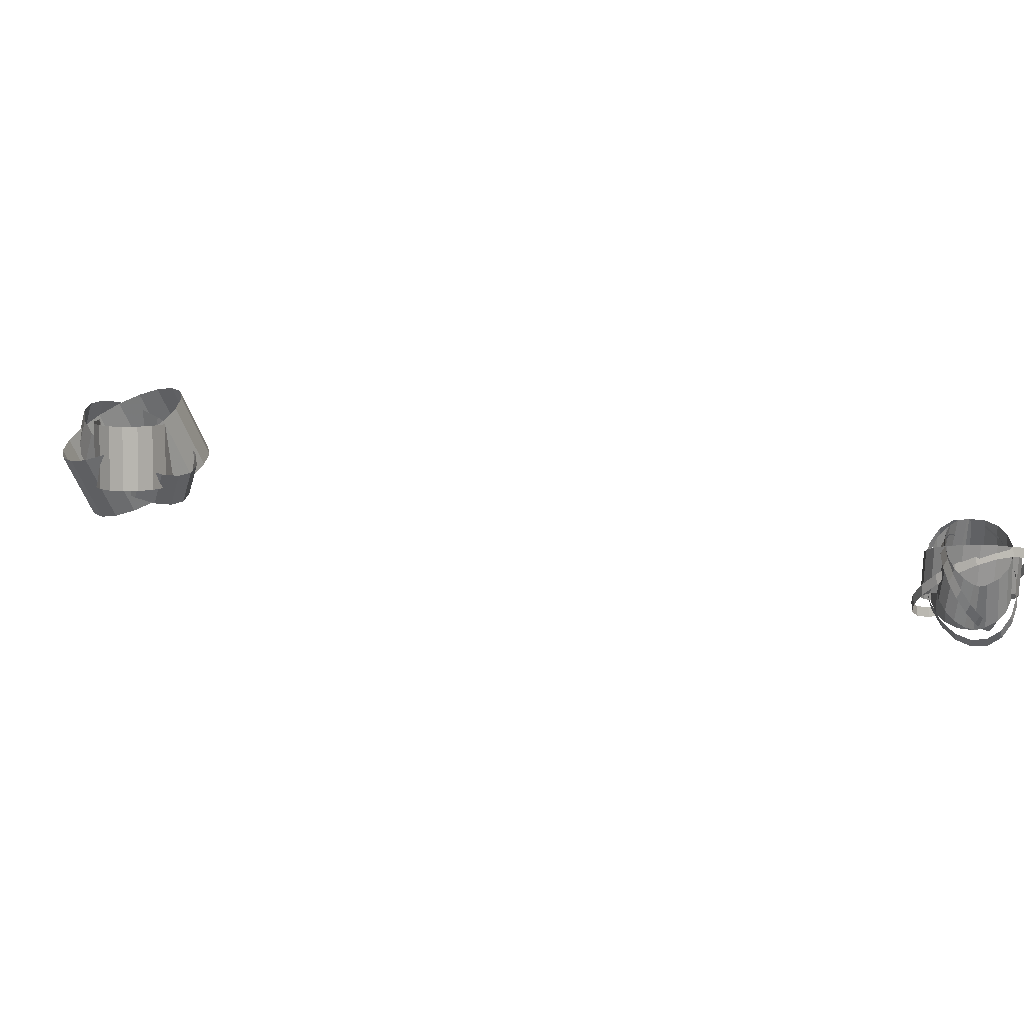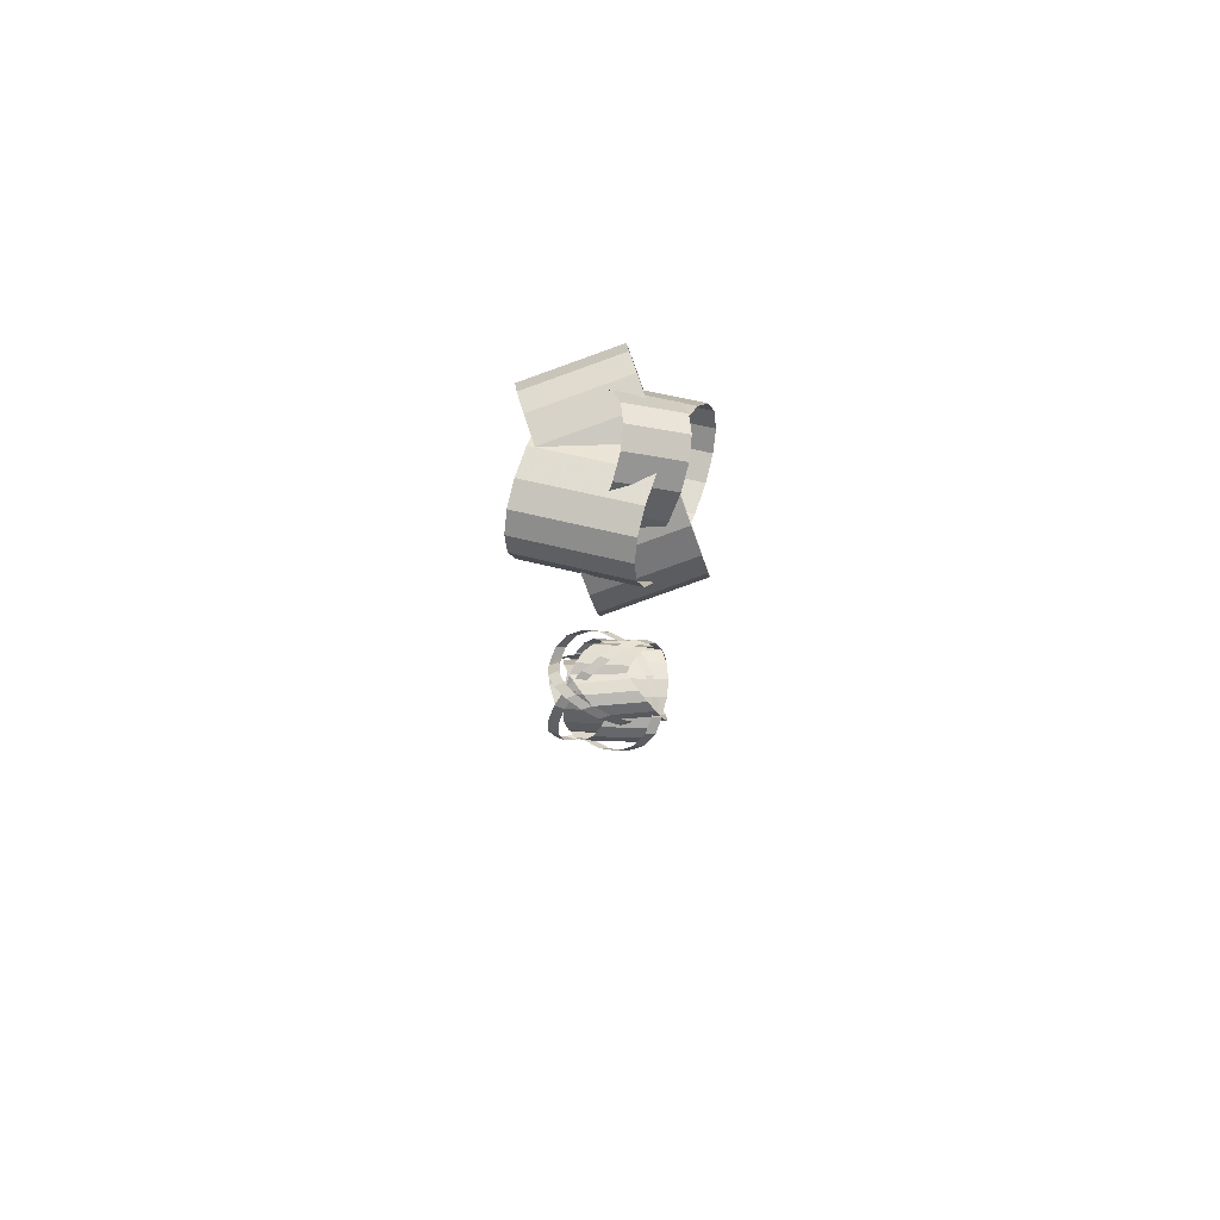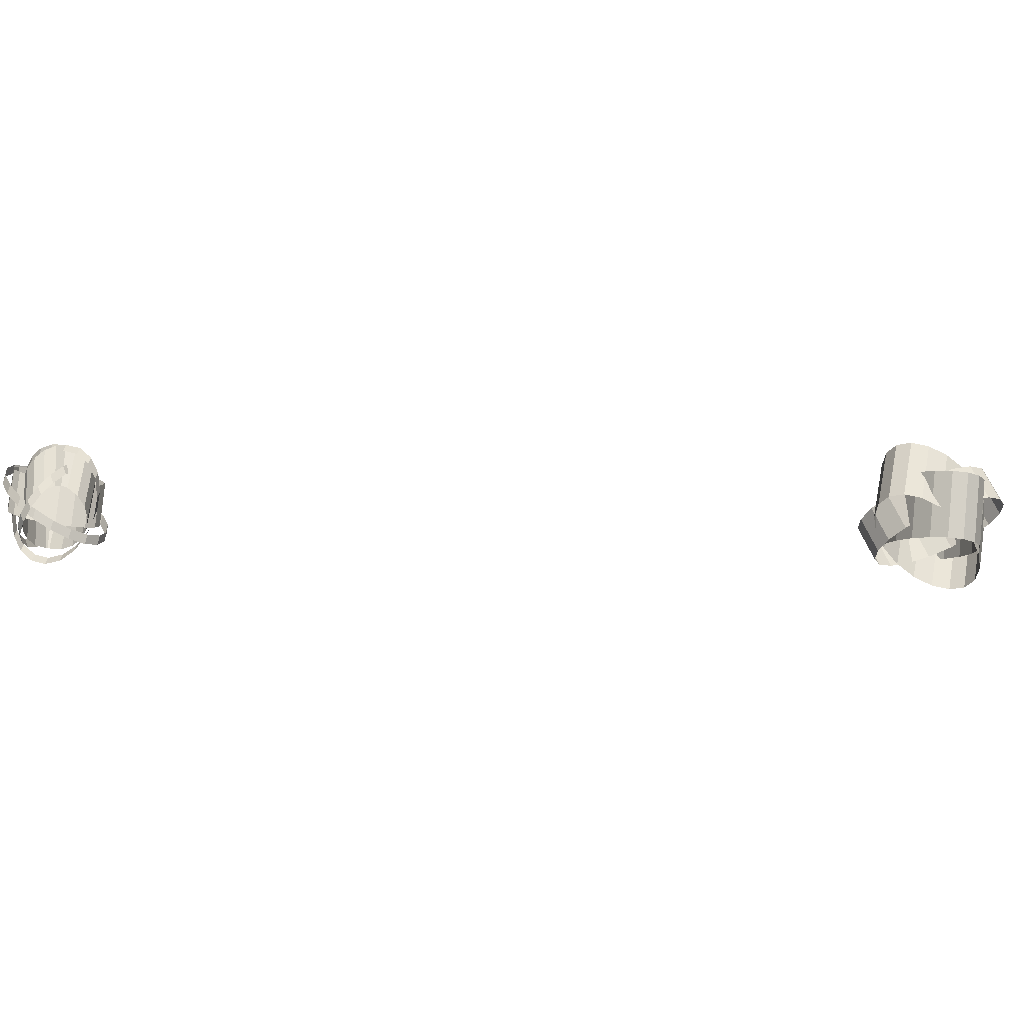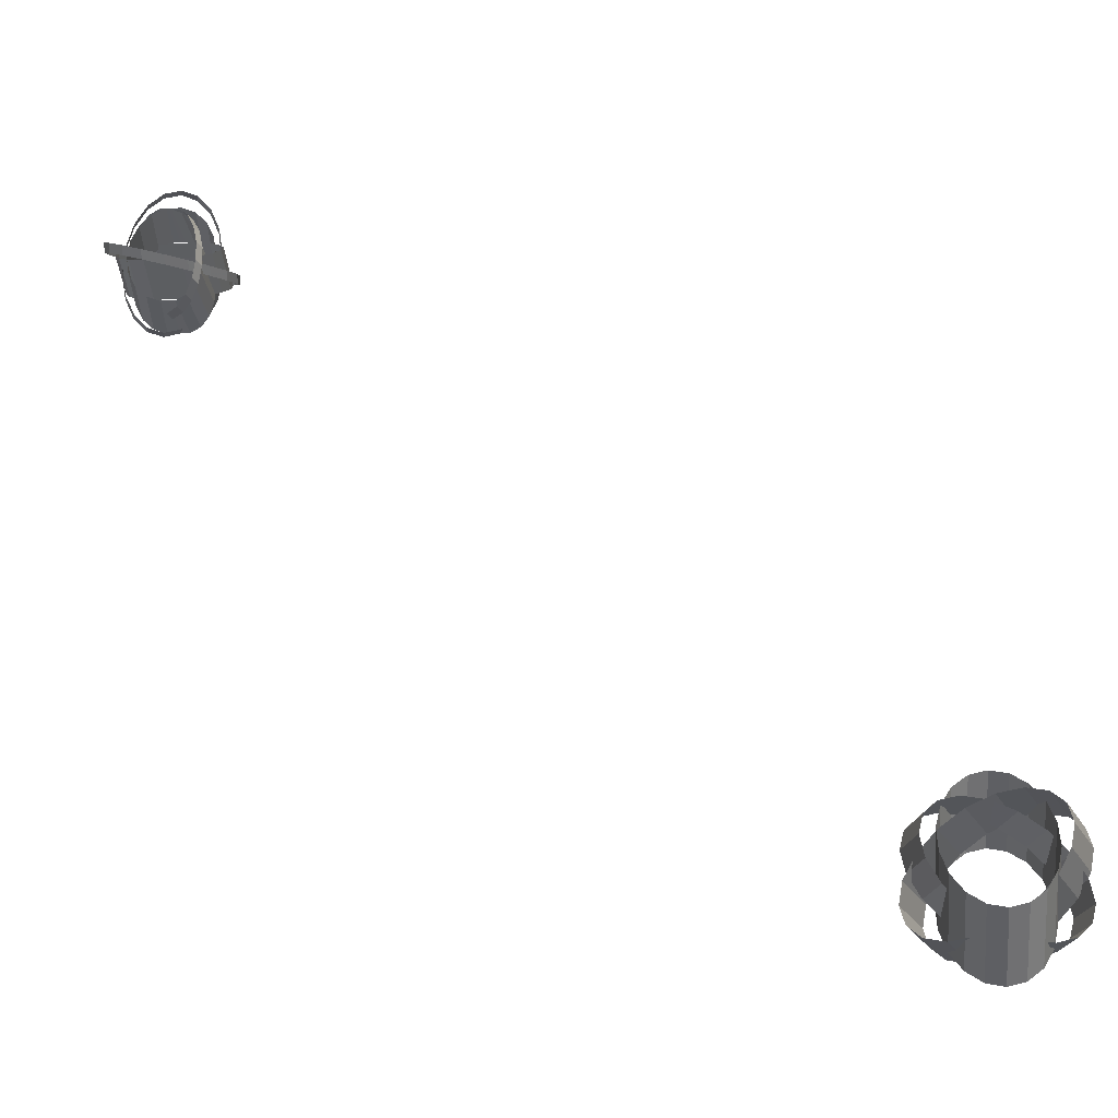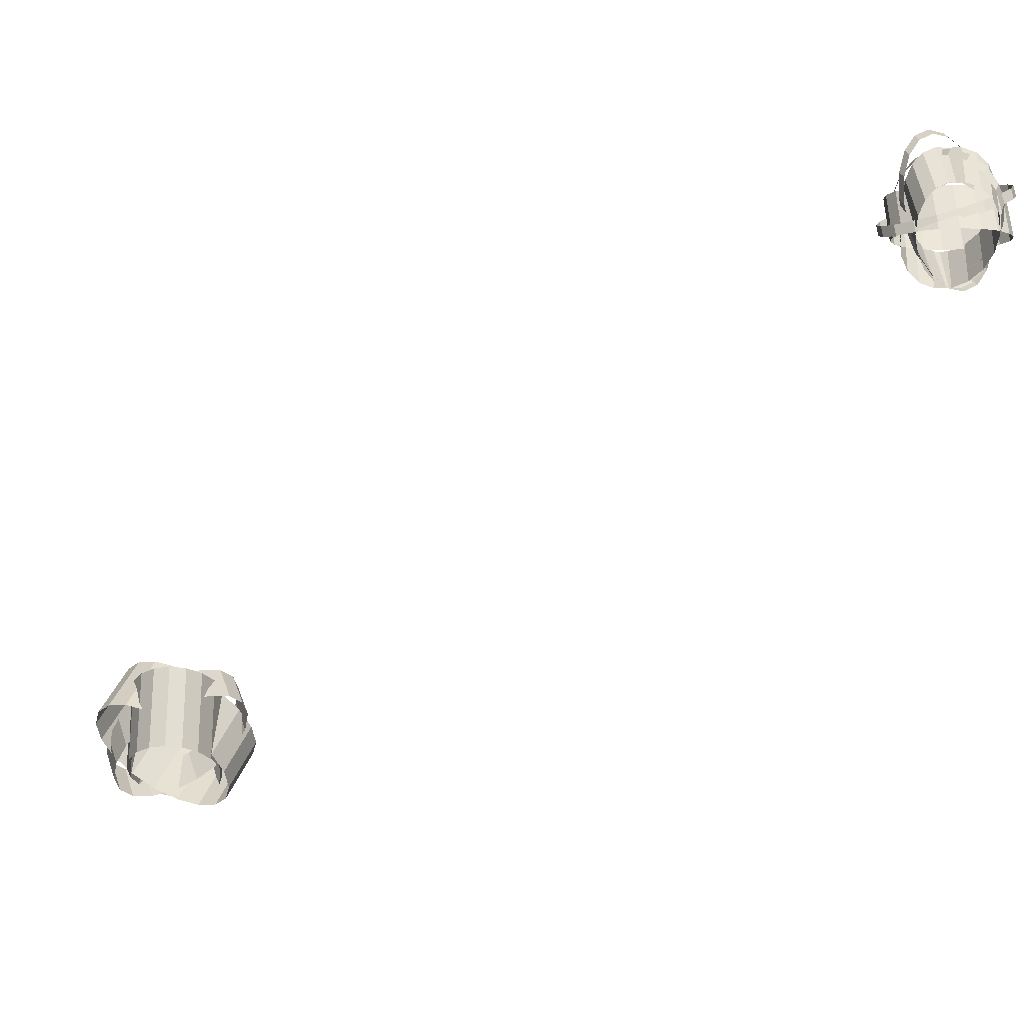
<metadata>
{"format":"obj","ext":"obj","renderer":"f3d","projection":"perspective","resolution":1024,"background":"white","views":[{"elev":27.6,"azim":61.6,"up":"+Z"},{"elev":-52.6,"azim":-90.3,"up":"+Y"},{"elev":-30.0,"azim":-138.6,"up":"+Z"},{"elev":-33.5,"azim":-175.4,"up":"+Y"},{"elev":44.6,"azim":-0.4,"up":"+Y"}]}
</metadata>
<code>
g Sphere01#2
v 106.2 108.1 37.57
v 106.2 106.7 52.91
v 111.4 107.3 53.35
v 111.4 108.7 38.01
v 101.7 106.5 36.31
v 101.7 105.2 51.64
v 98.33 104.1 34.37
v 98.33 102.7 49.71
v 96.54 101.1 32
v 96.54 99.77 47.33
v 96.54 97.98 29.47
v 96.54 96.6 44.81
v 98.33 95.01 27.1
v 98.33 93.64 42.43
v 101.7 92.59 25.16
v 101.7 91.21 40.5
v 106.2 91.01 23.9
v 106.2 89.63 39.23
v 111.4 90.46 23.46
v 111.4 89.09 38.8
v 116.6 91.01 23.9
v 116.6 89.63 39.23
v 121.1 92.59 25.16
v 121.1 91.21 40.5
v 124.5 95.01 27.1
v 124.5 93.64 42.43
v 126.3 97.98 29.47
v 126.3 96.6 44.81
v 126.3 101.1 32
v 126.3 99.77 47.33
v 124.5 104.1 34.37
v 124.5 102.7 49.71
v 121.1 106.5 36.31
v 121.1 105.2 51.64
v 116.6 108.1 37.57
v 116.6 106.7 52.91
v 111.4 108.7 38.01
v 111.4 107.3 53.35
f 1 2 3
f 3 4 1
f 5 6 2
f 2 1 5
f 7 8 6
f 6 5 7
f 9 10 8
f 8 7 9
f 11 12 10
f 10 9 11
f 13 14 12
f 12 11 13
f 15 16 14
f 14 13 15
f 17 18 16
f 16 15 17
f 19 20 18
f 18 17 19
f 21 22 20
f 20 19 21
f 23 24 22
f 22 21 23
f 25 26 24
f 24 23 25
f 27 28 26
f 26 25 27
f 29 30 28
f 28 27 29
f 31 32 30
f 30 29 31
f 33 34 32
f 32 31 33
f 35 36 34
f 34 33 35
f 37 38 36
f 36 35 37
g Sphere02#2
v 122 98.72 37.57
v 120.8 99.41 52.91
v 118.7 94.67 53.35
v 119.9 93.98 38.01
v 122.9 103.4 36.31
v 121.7 104.1 51.64
v 122.5 107.6 34.37
v 121.3 108.3 49.71
v 120.8 110.6 32
v 119.6 111.3 47.33
v 118.1 112.2 29.47
v 116.9 112.9 44.81
v 114.6 112.1 27.1
v 113.4 112.8 42.43
v 110.8 110.4 25.16
v 109.6 111.1 40.5
v 107.2 107.3 23.9
v 106 108 39.23
v 104.1 103.1 23.46
v 102.9 103.8 38.8
v 102 98.34 23.9
v 100.8 99.02 39.23
v 101.1 93.62 25.16
v 99.91 94.3 40.5
v 101.5 89.49 27.1
v 100.3 90.18 42.43
v 103.2 86.45 29.47
v 102 87.14 44.81
v 105.9 84.87 32
v 104.7 85.56 47.33
v 109.4 84.94 34.37
v 108.2 85.63 49.71
v 113.2 86.65 36.31
v 112 87.33 51.64
v 116.8 89.79 37.57
v 115.6 90.47 52.91
v 119.9 93.98 38.01
v 118.7 94.67 53.35
f 39 40 41
f 41 42 39
f 43 44 40
f 40 39 43
f 45 46 44
f 44 43 45
f 47 48 46
f 46 45 47
f 49 50 48
f 48 47 49
f 51 52 50
f 50 49 51
f 53 54 52
f 52 51 53
f 55 56 54
f 54 53 55
f 57 58 56
f 56 55 57
f 59 60 58
f 58 57 59
f 61 62 60
f 60 59 61
f 63 64 62
f 62 61 63
f 65 66 64
f 64 63 65
f 67 68 66
f 66 65 67
f 69 70 68
f 68 67 69
f 71 72 70
f 70 69 71
f 73 74 72
f 72 71 73
f 75 76 74
f 74 73 75
g Sphere03#2
v 106 89.79 37.57
v 107.2 90.47 52.91
v 104.1 94.67 53.35
v 102.9 93.98 38.01
v 109.6 86.65 36.31
v 110.8 87.33 51.64
v 113.4 84.94 34.37
v 114.6 85.63 49.71
v 116.9 84.87 32
v 118.1 85.56 47.33
v 119.6 86.45 29.47
v 120.8 87.14 44.81
v 121.3 89.49 27.1
v 122.5 90.18 42.43
v 121.7 93.62 25.16
v 122.9 94.3 40.5
v 120.8 98.34 23.9
v 122 99.02 39.23
v 118.7 103.1 23.46
v 119.9 103.8 38.8
v 115.6 107.3 23.9
v 116.8 108 39.23
v 112 110.4 25.16
v 113.2 111.1 40.5
v 108.2 112.1 27.1
v 109.4 112.8 42.43
v 104.7 112.2 29.47
v 105.9 112.9 44.81
v 102 110.6 32
v 103.2 111.3 47.33
v 100.3 107.6 34.37
v 101.5 108.3 49.71
v 99.91 103.4 36.31
v 101.1 104.1 51.64
v 100.8 98.72 37.57
v 102 99.41 52.91
v 102.9 93.98 38.01
v 104.1 94.67 53.35
f 77 78 79
f 79 80 77
f 81 82 78
f 78 77 81
f 83 84 82
f 82 81 83
f 85 86 84
f 84 83 85
f 87 88 86
f 86 85 87
f 89 90 88
f 88 87 89
f 91 92 90
f 90 89 91
f 93 94 92
f 92 91 93
f 95 96 94
f 94 93 95
f 97 98 96
f 96 95 97
f 99 100 98
f 98 97 99
f 101 102 100
f 100 99 101
f 103 104 102
f 102 101 103
f 105 106 104
f 104 103 105
f 107 108 106
f 106 105 107
f 109 110 108
f 108 107 109
f 111 112 110
f 110 109 111
f 113 114 112
f 112 111 113
g Sphere04#2
v 121.6 98.98 48.59
v 120.5 99.23 51.51
v 118.1 93.57 49.76
v 119.3 93.32 46.84
v 122.8 104.6 48.59
v 121.6 104.9 51.51
v 122.7 109.5 46.82
v 121.5 109.8 49.74
v 121.3 113.2 43.51
v 120.1 113.4 46.42
v 118.8 115.1 39.04
v 117.6 115.3 41.96
v 115.4 115 33.97
v 114.2 115.2 36.89
v 111.6 112.9 28.91
v 110.5 113.2 31.83
v 107.9 109.2 24.45
v 106.7 109.4 27.37
v 104.7 104.2 21.15
v 103.5 104.4 24.07
v 102.3 98.52 19.4
v 101.2 98.77 22.32
v 101.2 92.88 19.4
v 99.97 93.13 22.32
v 101.3 87.96 21.17
v 100.1 88.21 24.09
v 102.7 84.33 24.49
v 101.5 84.58 27.4
v 105.2 82.45 28.95
v 104 82.7 31.87
v 108.6 82.53 34.02
v 107.4 82.78 36.94
v 112.3 84.56 39.08
v 111.2 84.81 42
v 116 88.31 43.54
v 114.9 88.56 46.46
v 119.3 93.32 46.84
v 118.1 93.57 49.76
f 115 116 117
f 117 118 115
f 119 120 116
f 116 115 119
f 121 122 120
f 120 119 121
f 123 124 122
f 122 121 123
f 125 126 124
f 124 123 125
f 127 128 126
f 126 125 127
f 129 130 128
f 128 127 129
f 131 132 130
f 130 129 131
f 133 134 132
f 132 131 133
f 135 136 134
f 134 133 135
f 137 138 136
f 136 135 137
f 139 140 138
f 138 137 139
f 141 142 140
f 140 139 141
f 143 144 142
f 142 141 143
f 145 146 144
f 144 143 145
f 147 148 146
f 146 145 147
f 149 150 148
f 148 147 149
f 151 152 150
f 150 149 151
g Sphere05#2
v 106.4 89.96 48.59
v 107.2 90.85 51.51
v 103.4 95.72 49.76
v 102.6 94.82 46.84
v 110.7 86.11 48.59
v 111.5 87.01 51.51
v 115 83.75 46.82
v 115.8 84.65 49.74
v 118.8 83.16 43.51
v 119.6 84.06 46.42
v 121.7 84.41 39.04
v 122.5 85.31 41.96
v 123.3 87.35 33.97
v 124.1 88.25 36.89
v 123.5 91.63 28.91
v 124.3 92.52 31.83
v 122.1 96.73 24.45
v 122.9 97.62 27.37
v 119.3 102 21.15
v 120.1 102.9 24.07
v 115.6 106.9 19.4
v 116.4 107.8 22.32
v 111.3 110.7 19.4
v 112.1 111.6 22.32
v 107 113.1 21.17
v 107.8 114 24.09
v 103.2 113.7 24.49
v 104 114.6 27.4
v 100.3 112.4 28.95
v 101.1 113.3 31.87
v 98.66 109.5 34.02
v 99.46 110.4 36.94
v 98.54 105.2 39.08
v 99.34 106.1 42
v 99.92 100.1 43.54
v 100.7 101 46.46
v 102.6 94.82 46.84
v 103.4 95.72 49.76
f 153 154 155
f 155 156 153
f 157 158 154
f 154 153 157
f 159 160 158
f 158 157 159
f 161 162 160
f 160 159 161
f 163 164 162
f 162 161 163
f 165 166 164
f 164 163 165
f 167 168 166
f 166 165 167
f 169 170 168
f 168 167 169
f 171 172 170
f 170 169 171
f 173 174 172
f 172 171 173
f 175 176 174
f 174 173 175
f 177 178 176
f 176 175 177
f 179 180 178
f 178 177 179
f 181 182 180
f 180 179 181
f 183 184 182
f 182 181 183
f 185 186 184
f 184 183 185
f 187 188 186
f 186 185 187
f 189 190 188
f 188 187 189
g Sphere06#2
v 106.2 107.7 48.59
v 106.6 106.5 51.51
v 112.6 107.3 49.76
v 112.3 108.5 46.84
v 100.7 105.9 48.59
v 101.1 104.8 51.51
v 96.51 103.3 46.82
v 96.88 102.2 49.74
v 94.07 100.3 43.51
v 94.45 99.15 46.42
v 93.71 97.16 39.04
v 94.08 96.01 41.96
v 95.45 94.3 33.97
v 95.82 93.15 36.89
v 99.1 92.06 28.91
v 99.47 90.91 31.83
v 104.2 90.71 24.45
v 104.6 89.56 27.37
v 110.2 90.41 21.15
v 110.5 89.27 24.07
v 116.2 91.21 19.4
v 116.6 90.06 22.32
v 121.7 93 19.4
v 122.1 91.85 22.32
v 125.9 95.56 21.17
v 126.3 94.42 24.09
v 128.3 98.6 24.49
v 128.7 97.45 27.4
v 128.7 101.7 28.95
v 129.1 100.6 31.87
v 127 104.6 34.02
v 127.3 103.5 36.94
v 123.3 106.8 39.08
v 123.7 105.7 42
v 118.2 108.2 43.54
v 118.6 107 46.46
v 112.3 108.5 46.84
v 112.6 107.3 49.76
f 191 192 193
f 193 194 191
f 195 196 192
f 192 191 195
f 197 198 196
f 196 195 197
f 199 200 198
f 198 197 199
f 201 202 200
f 200 199 201
f 203 204 202
f 202 201 203
f 205 206 204
f 204 203 205
f 207 208 206
f 206 205 207
f 209 210 208
f 208 207 209
f 211 212 210
f 210 209 211
f 213 214 212
f 212 211 213
f 215 216 214
f 214 213 215
f 217 218 216
f 216 215 217
f 219 220 218
f 218 217 219
f 221 222 220
f 220 219 221
f 223 224 222
f 222 221 223
f 225 226 224
f 224 223 225
f 227 228 226
f 226 225 227
g Sphere03
v -117.5 -82.57 39.2
v -110.9 -86.33 18.54
v -114.5 -89.87 18.06
v -121 -86.11 38.72
v -112 -80.77 40.57
v -105.5 -84.53 19.91
v -105.4 -80.93 42.68
v -98.93 -84.69 22.02
v -98.44 -83.02 45.27
v -91.93 -86.78 24.61
v -91.89 -86.81 48.03
v -85.38 -90.57 27.37
v -86.57 -91.82 50.62
v -80.06 -95.58 29.96
v -83.14 -97.46 52.73
v -76.62 -101.2 32.07
v -81.99 -103 54.1
v -75.48 -106.8 33.44
v -83.28 -107.9 54.58
v -76.76 -111.7 33.92
v -86.84 -111.4 54.1
v -80.33 -115.2 33.44
v -92.25 -113.2 52.73
v -85.74 -117 32.07
v -98.85 -113.1 50.62
v -92.34 -116.8 29.96
v -105.9 -111 48.03
v -99.34 -114.7 27.37
v -112.4 -107.2 45.27
v -105.9 -111 24.61
v -117.7 -102.2 42.68
v -111.2 -106 22.02
v -121.2 -96.55 40.57
v -114.6 -100.3 19.91
v -122.3 -90.97 39.2
v -115.8 -94.73 18.54
v -121 -86.11 38.72
v -114.5 -89.87 18.06
f 229 230 231
f 231 232 229
f 233 234 230
f 230 229 233
f 235 236 234
f 234 233 235
f 237 238 236
f 236 235 237
f 239 240 238
f 238 237 239
f 241 242 240
f 240 239 241
f 243 244 242
f 242 241 243
f 245 246 244
f 244 243 245
f 247 248 246
f 246 245 247
f 249 250 248
f 248 247 249
f 251 252 250
f 250 249 251
f 253 254 252
f 252 251 253
f 255 256 254
f 254 253 255
f 257 258 256
f 256 255 257
f 259 260 258
f 258 257 259
f 261 262 260
f 260 259 261
f 263 264 262
f 262 261 263
f 265 266 264
f 264 263 265
g Sphere02
v -76.78 -91.72 35.06
v -80.69 -93.97 22.68
v -81.97 -89.12 22.2
v -78.07 -86.86 34.58
v -77.93 -97.31 36.44
v -81.83 -99.56 24.05
v -81.37 -102.9 38.55
v -85.27 -105.2 26.16
v -86.68 -108 41.13
v -90.59 -110.2 28.75
v -93.24 -111.7 43.89
v -97.14 -114 31.51
v -100.2 -113.8 46.48
v -104.1 -116.1 34.09
v -106.8 -114 48.59
v -110.7 -116.3 36.2
v -112.2 -112.2 49.96
v -116.2 -114.4 37.58
v -115.8 -108.7 50.44
v -119.7 -110.9 38.06
v -117.1 -103.8 49.96
v -121 -106.1 37.58
v -116 -98.21 48.59
v -119.9 -100.5 36.2
v -112.5 -92.58 46.48
v -116.4 -94.83 34.09
v -107.2 -87.56 43.89
v -111.1 -89.81 31.51
v -100.6 -83.78 41.13
v -104.5 -86.03 28.75
v -93.64 -81.68 38.55
v -97.55 -83.93 26.16
v -87.04 -81.52 36.44
v -90.94 -83.78 24.05
v -81.63 -83.32 35.06
v -85.53 -85.58 22.68
v -78.07 -86.86 34.58
v -81.97 -89.12 22.2
f 267 268 269
f 269 270 267
f 271 272 268
f 268 267 271
f 273 274 272
f 272 271 273
f 275 276 274
f 274 273 275
f 277 278 276
f 276 275 277
f 279 280 278
f 278 277 279
f 281 282 280
f 280 279 281
f 283 284 282
f 282 281 283
f 285 286 284
f 284 283 285
f 287 288 286
f 286 285 287
f 289 290 288
f 288 287 289
f 291 292 290
f 290 289 291
f 293 294 292
f 292 291 293
f 295 296 294
f 294 293 295
f 297 298 296
f 296 295 297
f 299 300 298
f 298 297 299
f 301 302 300
f 300 299 301
f 303 304 302
f 302 301 303
g Sphere01
v -103.7 -123.7 40.66
v -103.7 -115.1 17.08
v -98.89 -116.4 16.6
v -98.89 -125 40.18
v -108 -119.9 42.03
v -108 -111.3 18.46
v -111.2 -114.1 44.14
v -111.2 -105.5 20.57
v -112.9 -107 46.73
v -112.9 -98.38 23.15
v -112.9 -99.39 49.49
v -112.9 -90.81 25.91
v -111.2 -92.28 52.07
v -111.2 -83.7 28.5
v -108 -86.49 54.18
v -108 -77.9 30.61
v -103.7 -82.7 55.56
v -103.7 -74.12 31.98
v -98.89 -81.39 56.04
v -98.89 -72.81 32.46
v -94.04 -82.7 55.56
v -94.04 -74.12 31.98
v -89.78 -86.49 54.18
v -89.78 -77.9 30.61
v -86.61 -92.28 52.07
v -86.61 -83.7 28.5
v -84.93 -99.39 49.49
v -84.93 -90.81 25.91
v -84.93 -107 46.73
v -84.93 -98.38 23.15
v -86.61 -114.1 44.14
v -86.61 -105.5 20.57
v -89.78 -119.9 42.03
v -89.78 -111.3 18.46
v -94.04 -123.7 40.66
v -94.04 -115.1 17.08
v -98.89 -125 40.18
v -98.89 -116.4 16.6
f 305 306 307
f 307 308 305
f 309 310 306
f 306 305 309
f 311 312 310
f 310 309 311
f 313 314 312
f 312 311 313
f 315 316 314
f 314 313 315
f 317 318 316
f 316 315 317
f 319 320 318
f 318 317 319
f 321 322 320
f 320 319 321
f 323 324 322
f 322 321 323
f 325 326 324
f 324 323 325
f 327 328 326
f 326 325 327
f 329 330 328
f 328 327 329
f 331 332 330
f 330 329 331
f 333 334 332
f 332 331 333
f 335 336 334
f 334 333 335
f 337 338 336
f 336 335 337
f 339 340 338
f 338 337 339
f 341 342 340
f 340 339 341

</code>
